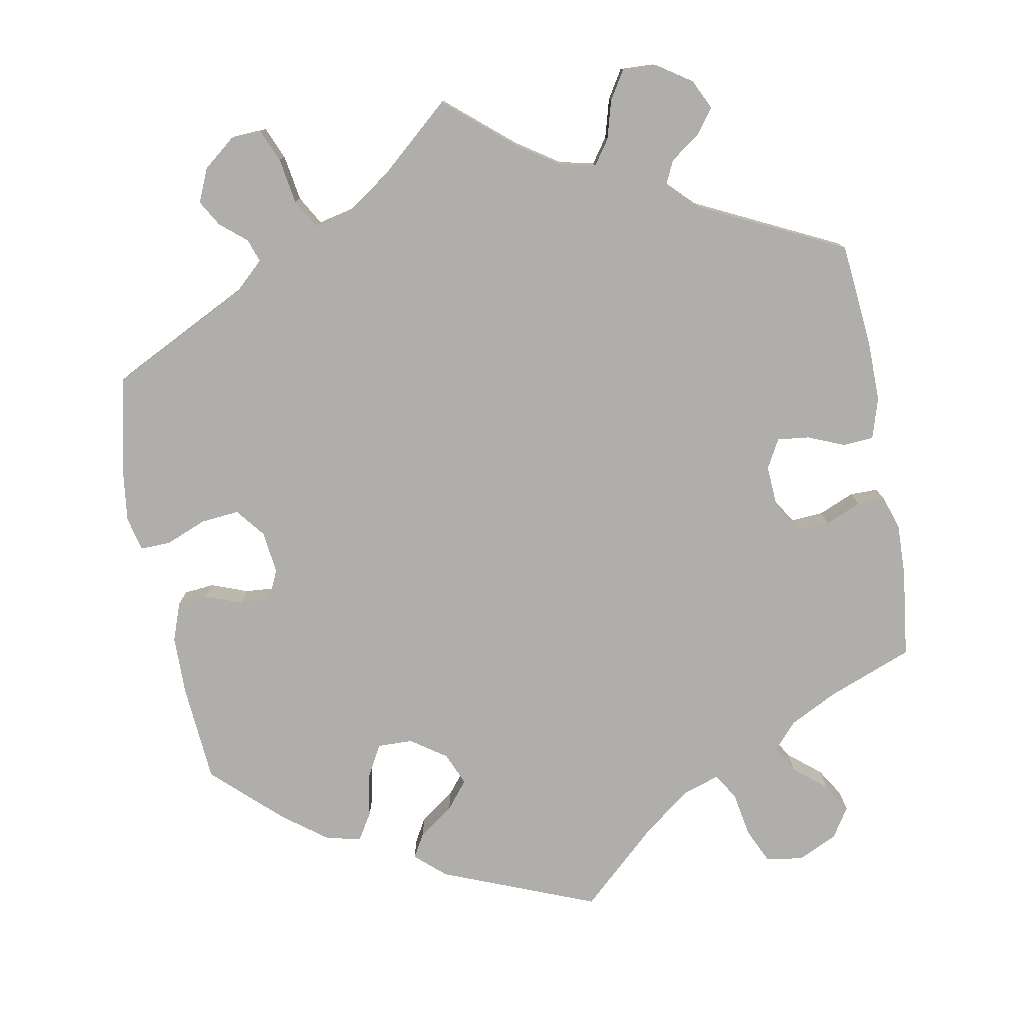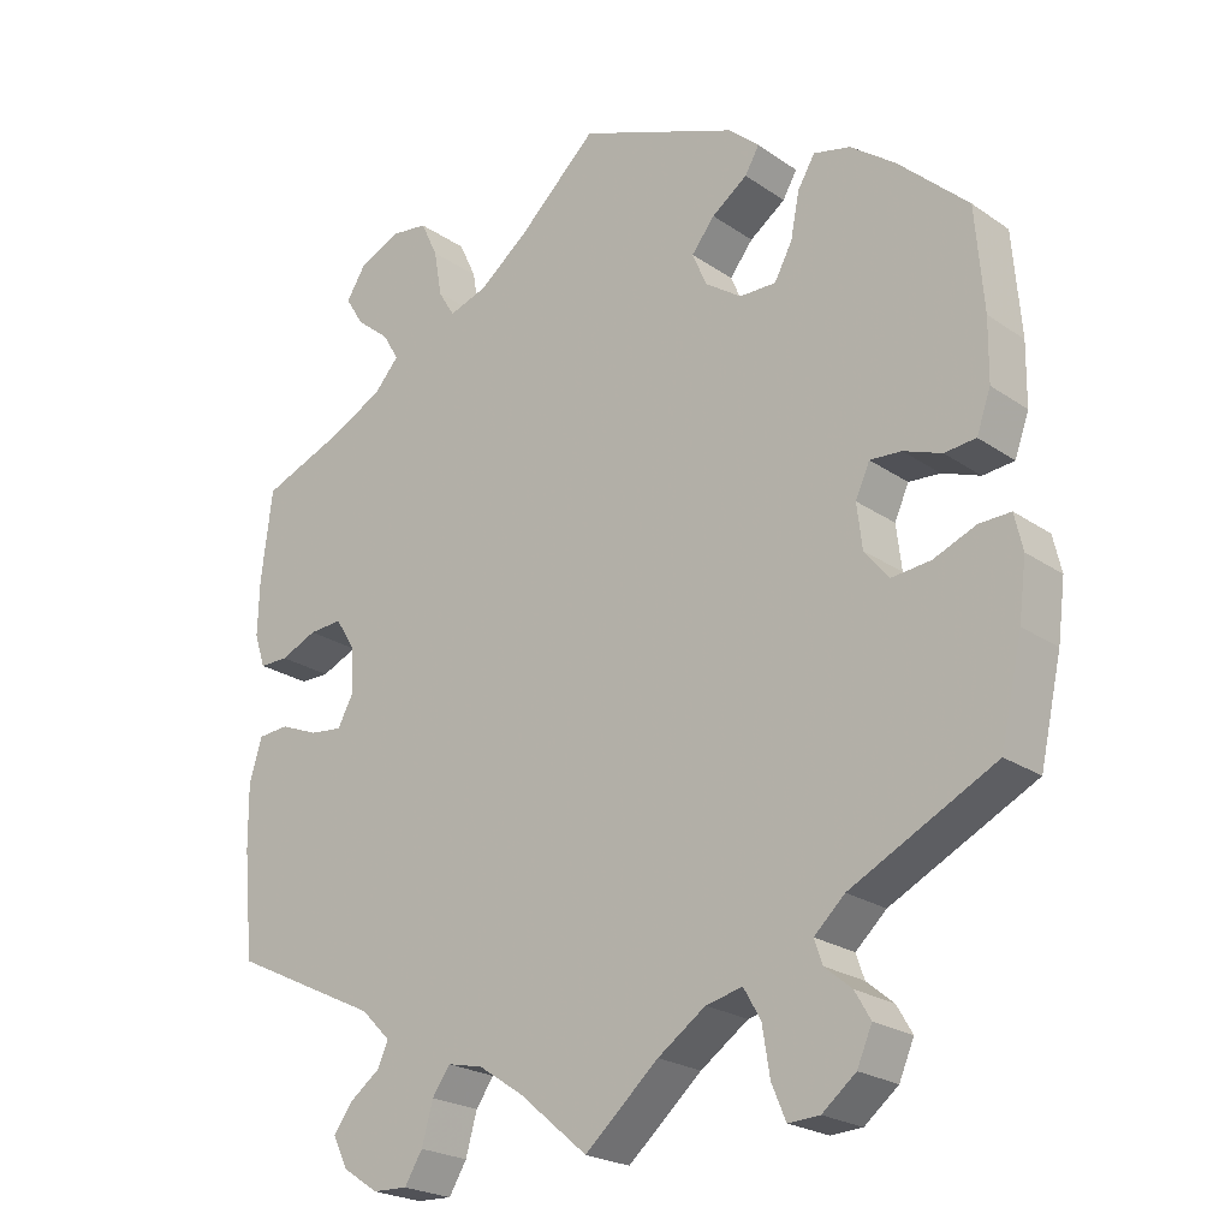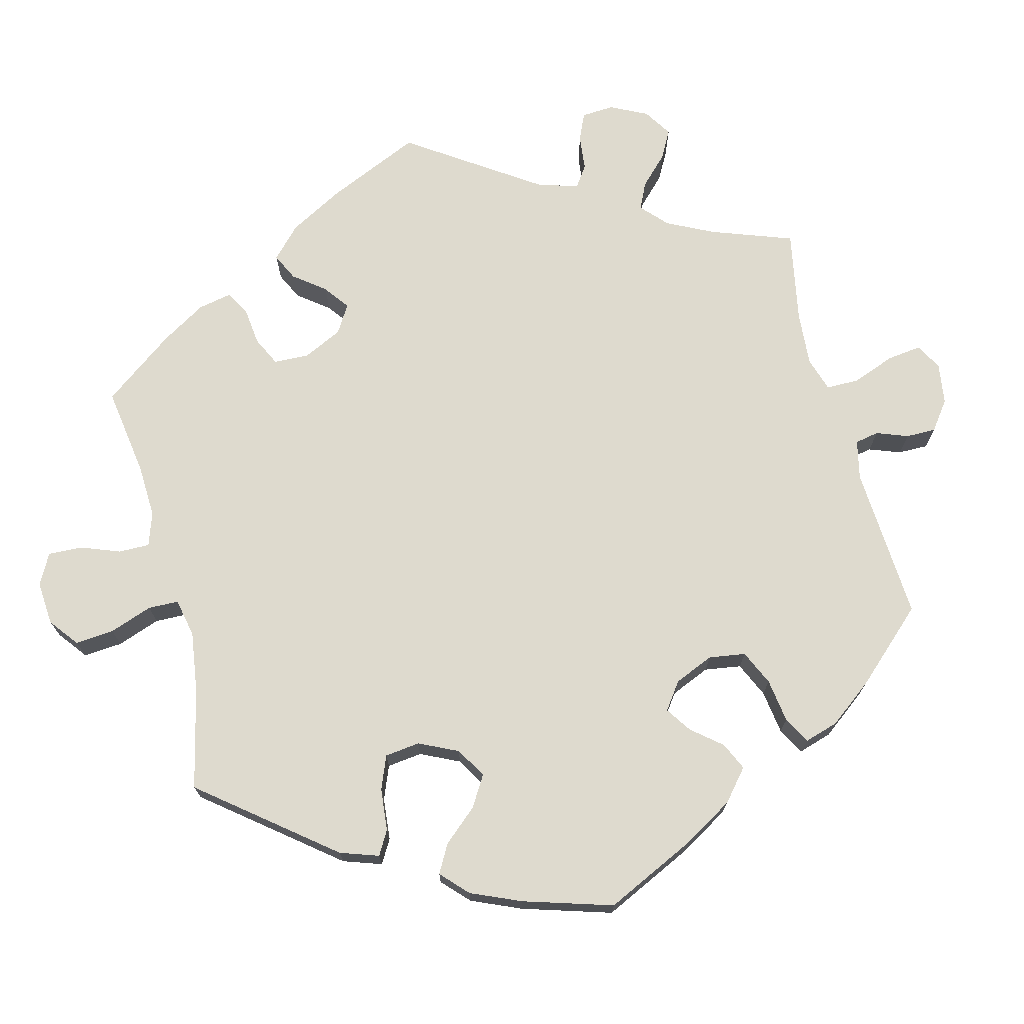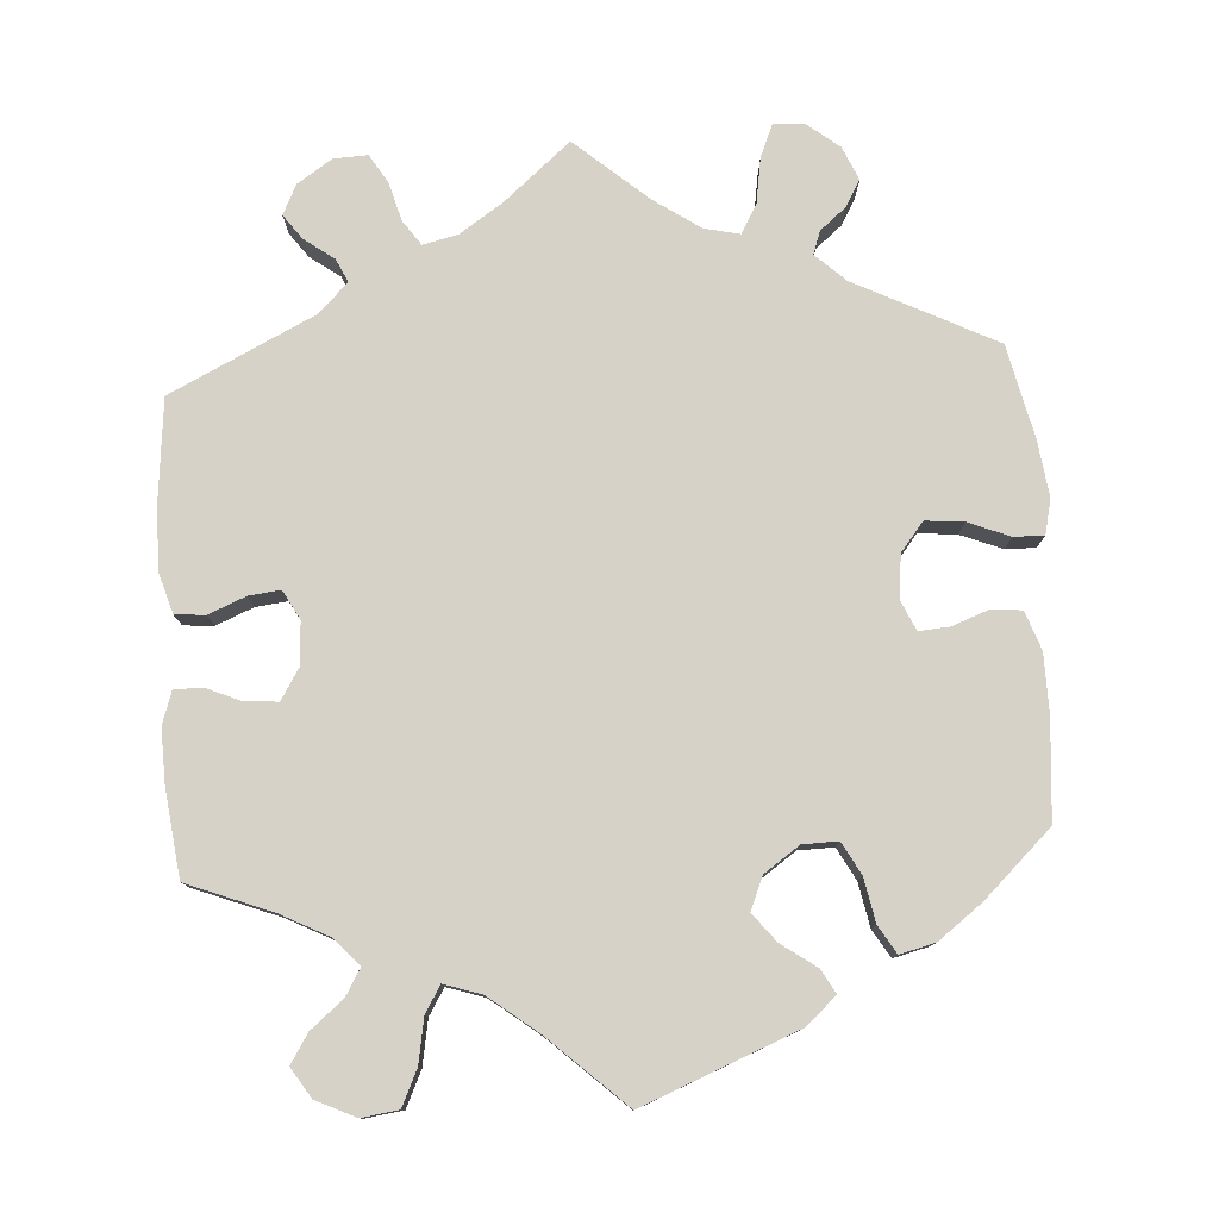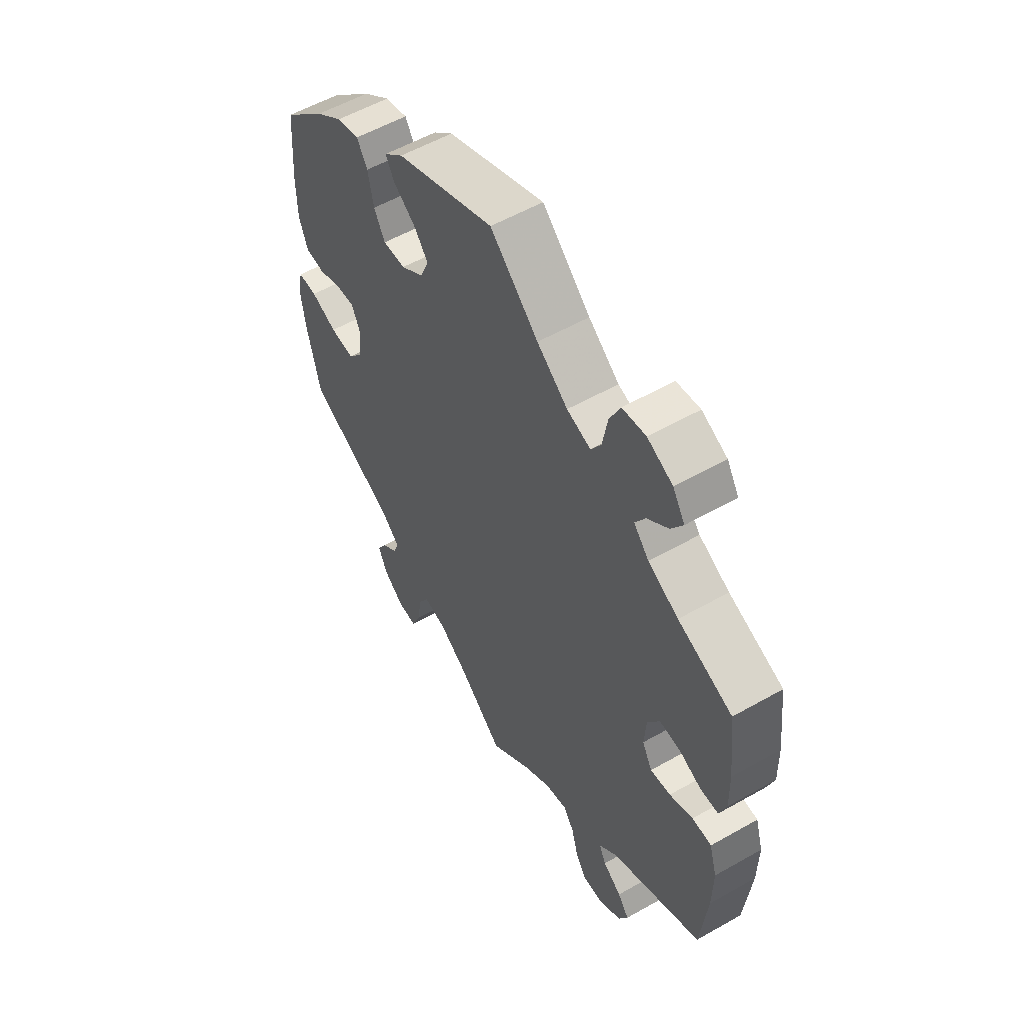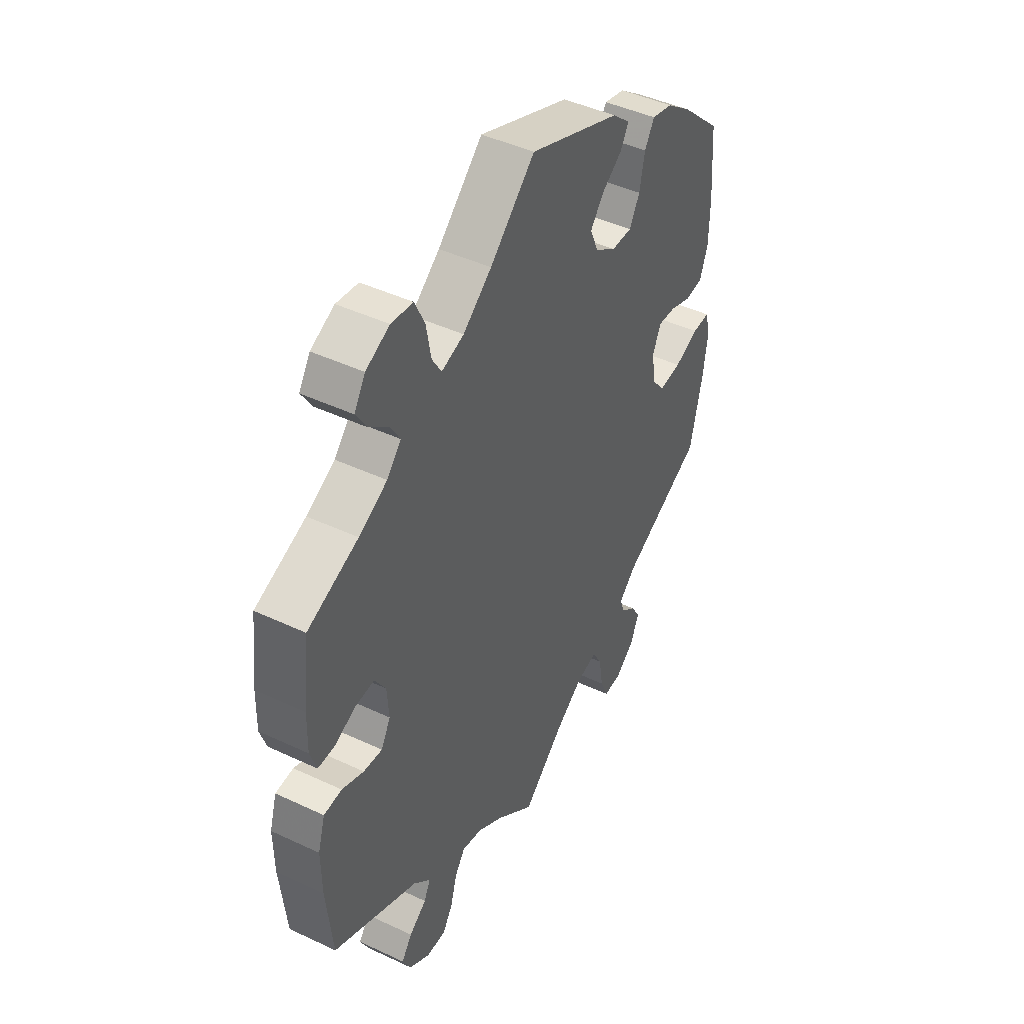
<metadata>
{"format":"obj","ext":"obj","renderer":"f3d","projection":"perspective","resolution":1024,"background":"white","views":[{"elev":-77.7,"azim":-169.6,"up":"+Y"},{"elev":-23.0,"azim":40.9,"up":"+Z"},{"elev":71.1,"azim":45.7,"up":"+Y"},{"elev":78.5,"azim":-3.7,"up":"+Y"},{"elev":56.2,"azim":-120.7,"up":"+Z"},{"elev":45.4,"azim":-61.6,"up":"+Z"}]}
</metadata>
<code>
v -0.239 0.07 -0.579
v -0.551 0.07 -0.167
v -0.224 0.07 -0.525
v -0.442 0.07 -0.043
v 0.351 0.07 -0.589
v -0.172 0.07 0.471
v -0.493 0.07 -0.022
v -0.105 0.07 0.523
v -0.263 0.07 -0.618
v 0.177 0.07 0.347
v 0.264 0.07 -0.627
v 0.528 0.07 0.038
v 0.35 0.07 -0.507
v -0.387 0.07 0.501
v 0.303 0.07 -0.445
v -0.358 0.07 -0.584
v 0.237 0.07 0.465
v -0.5 0.07 0.07
v -0.376 0.07 -0.008
v -0.539 0.07 0.07
v -0.552 0.07 -0.081
v 0.547 0.07 0.091
v -0.406 0.07 0.094
v 0.548 0.07 0.173
v 0.314 0.07 -0.477
v 0.245 0.07 -0.582
v -0.386 0.07 0.582
v 0.212 0.07 -0.479
v 0.466 0.07 -0.08
v 0.299 0.07 0.356
v -0.537 0.07 0.31
v 0.256 0.07 0.498
v 0.393 0.07 0.056
v -0.38 0.07 0.052
v 0.311 0.07 0.417
v -0.152 0.07 -0.502
v -0.535 0.07 -0.025
v 0.565 0.07 -0.056
v -0.398 0.07 -0.048
v -0.331 0.07 0.608
v -0.353 0.07 -0.509
v 0.381 0.07 -0.045
v 0.523 0.07 -0.057
v 0.443 0.07 0.398
v -0.246 0.07 0.49
v 0.576 0.07 -0.104
v 0.099 0.07 -0.534
v -0.2 0.07 -0.491
v -0.353 0.07 0.39
v -0.537 0.07 -0.31
v -0.342 0.07 0.464
v -0.092 0.07 -0.542
v 0.235 0.07 -0.519
v 0.566 0.07 -0.181
v -0.297 0.07 -0.447
v 0.413 0.07 -0.085
v -0.28 0.07 0.601
v -0.419 0.07 0.356
v 0.306 0.07 -0.625
v -0.451 0.07 0.091
v 0.383 0.07 0.443
v 0.158 0.07 0.392
v 0.163 0.07 -0.49
v -0.32 0.07 0.427
v -0.312 0.07 -0.479
v -0.257 0.07 0.552
v 0.226 0.07 0.313
v -0.224 0.07 0.454
v -0.31 0.07 -0.616
v 0.374 0.07 0.014
v -0.554 0.07 0.115
v 0.344 0.07 -0.407
v 0.537 0.07 -0.31
v 0.537 0.07 0.31
v 0 0.07 -0.62
v -0.412 0.07 0.541
v -0.378 0.07 -0.543
v 0 0.07 0.62
v 0.486 0.07 0.034
v 0.334 0.07 0.455
v -0.337 0.07 -0.407
v 0.435 0.07 0.053
v 0.214 0.07 0.535
v 0.275 0.07 0.312
v -0.552 0.07 0.188
v 0.189 0.07 0.431
v 0.371 0.07 -0.543
v -0.239 -0 -0.579
v -0.551 -0 -0.167
v -0.224 -0 -0.525
v -0.442 -0 -0.043
v 0.351 -0 -0.589
v -0.172 -0 0.471
v -0.493 -0 -0.022
v -0.105 -0 0.523
v -0.263 -0 -0.618
v 0.177 -0 0.347
v 0.264 -0 -0.627
v 0.528 -0 0.038
v 0.35 -0 -0.507
v -0.387 -0 0.501
v 0.303 -0 -0.445
v -0.358 -0 -0.584
v 0.237 -0 0.465
v -0.5 -0 0.07
v -0.376 -0 -0.008
v -0.539 -0 0.07
v -0.552 -0 -0.081
v 0.547 -0 0.091
v -0.406 -0 0.094
v 0.548 -0 0.173
v 0.314 -0 -0.477
v 0.245 -0 -0.582
v -0.386 -0 0.582
v 0.212 -0 -0.479
v 0.466 -0 -0.08
v 0.299 -0 0.356
v -0.537 -0 0.31
v 0.256 -0 0.498
v 0.393 -0 0.056
v -0.38 -0 0.052
v 0.311 -0 0.417
v -0.152 -0 -0.502
v -0.535 -0 -0.025
v 0.565 -0 -0.056
v -0.398 -0 -0.048
v -0.331 -0 0.608
v -0.353 -0 -0.509
v 0.381 -0 -0.045
v 0.523 -0 -0.057
v 0.443 -0 0.398
v -0.246 -0 0.49
v 0.576 -0 -0.104
v 0.099 -0 -0.534
v -0.2 -0 -0.491
v -0.353 -0 0.39
v -0.537 -0 -0.31
v -0.342 -0 0.464
v -0.092 -0 -0.542
v 0.235 -0 -0.519
v 0.566 -0 -0.181
v -0.297 -0 -0.447
v 0.413 -0 -0.085
v -0.28 -0 0.601
v -0.419 -0 0.356
v 0.306 -0 -0.625
v -0.451 -0 0.091
v 0.383 -0 0.443
v 0.158 -0 0.392
v 0.163 -0 -0.49
v -0.32 -0 0.427
v -0.312 -0 -0.479
v -0.257 -0 0.552
v 0.226 -0 0.313
v -0.224 -0 0.454
v -0.31 -0 -0.616
v 0.374 -0 0.014
v -0.554 -0 0.115
v 0.344 -0 -0.407
v 0.537 -0 -0.31
v 0.537 -0 0.31
v 0 -0 -0.62
v -0.412 -0 0.541
v -0.378 -0 -0.543
v 0 -0 0.62
v 0.486 -0 0.034
v 0.334 -0 0.455
v -0.337 -0 -0.407
v 0.435 -0 0.053
v 0.214 -0 0.535
v 0.275 -0 0.312
v -0.552 -0 0.188
v 0.189 -0 0.431
v 0.371 -0 -0.543
f 54 73 72
f 46 54 72 15
f 29 43 38 46
f 56 29 46 15
f 42 56 15
f 70 42 15
f 22 12 79 82
f 22 82 33
f 24 22 33
f 74 24 33
f 44 74 33
f 61 44 33 70
f 30 35 80 61
f 84 30 61 70
f 83 32 17 86
f 8 78 83 86
f 6 8 86 62
f 68 6 62 10
f 40 57 66 45
f 40 45 68
f 27 40 68
f 51 14 76 27
f 64 51 27 68
f 49 64 68 10
f 71 85 31 58
f 60 18 20 71
f 23 60 71 58
f 34 23 58 49
f 21 37 7 4
f 21 4 39
f 81 50 2 21
f 55 81 21 39
f 16 77 41 65
f 16 65 55
f 69 16 55
f 3 1 9 69
f 48 3 69 55
f 36 48 55 39
f 47 75 52
f 63 47 52 36
f 28 63 36 39
f 59 11 26 53
f 59 53 28
f 5 59 28
f 25 13 87 5
f 15 25 5 28
f 67 84 70 15
f 19 34 49 10
f 39 19 10 67
f 15 28 39 67
f 159 160 141
f 102 159 141 133
f 133 125 130 116
f 102 133 116 143
f 102 143 129
f 102 129 157
f 169 166 99 109
f 120 169 109
f 120 109 111
f 120 111 161
f 120 161 131
f 157 120 131 148
f 148 167 122 117
f 157 148 117 171
f 173 104 119 170
f 173 170 165 95
f 149 173 95 93
f 97 149 93 155
f 132 153 144 127
f 155 132 127
f 155 127 114
f 114 163 101 138
f 155 114 138 151
f 97 155 151 136
f 145 118 172 158
f 158 107 105 147
f 145 158 147 110
f 136 145 110 121
f 91 94 124 108
f 126 91 108
f 108 89 137 168
f 126 108 168 142
f 152 128 164 103
f 142 152 103
f 142 103 156
f 156 96 88 90
f 142 156 90 135
f 126 142 135 123
f 139 162 134
f 123 139 134 150
f 126 123 150 115
f 140 113 98 146
f 115 140 146
f 115 146 92
f 92 174 100 112
f 115 92 112 102
f 102 157 171 154
f 97 136 121 106
f 154 97 106 126
f 154 126 115 102
f 72 159 102 15
f 15 102 112 25
f 25 112 100 13
f 13 100 174 87
f 87 174 92 5
f 5 92 146 59
f 59 146 98 11
f 11 98 113 26
f 26 113 140 53
f 53 140 115 28
f 28 115 150 63
f 63 150 134 47
f 47 134 162 75
f 75 162 139 52
f 52 139 123 36
f 36 123 135 48
f 48 135 90 3
f 3 90 88 1
f 1 88 96 9
f 9 96 156 69
f 69 156 103 16
f 16 103 164 77
f 77 164 128 41
f 41 128 152 65
f 65 152 142 55
f 55 142 168 81
f 81 168 137 50
f 50 137 89 2
f 2 89 108 21
f 21 108 124 37
f 37 124 94 7
f 7 94 91 4
f 4 91 126 39
f 39 126 106 19
f 19 106 121 34
f 34 121 110 23
f 23 110 147 60
f 60 147 105 18
f 18 105 107 20
f 20 107 158 71
f 71 158 172 85
f 85 172 118 31
f 31 118 145 58
f 58 145 136 49
f 49 136 151 64
f 64 151 138 51
f 51 138 101 14
f 14 101 163 76
f 76 163 114 27
f 27 114 127 40
f 40 127 144 57
f 57 144 153 66
f 66 153 132 45
f 45 132 155 68
f 68 155 93 6
f 6 93 95 8
f 8 95 165 78
f 78 165 170 83
f 83 170 119 32
f 32 119 104 17
f 17 104 173 86
f 86 173 149 62
f 62 149 97 10
f 10 97 154 67
f 67 154 171 84
f 84 171 117 30
f 30 117 122 35
f 35 122 167 80
f 80 167 148 61
f 61 148 131 44
f 44 131 161 74
f 74 161 111 24
f 24 111 109 22
f 22 109 99 12
f 12 99 166 79
f 79 166 169 82
f 82 169 120 33
f 33 120 157 70
f 70 157 129 42
f 42 129 143 56
f 56 143 116 29
f 29 116 130 43
f 43 130 125 38
f 38 125 133 46
f 46 133 141 54
f 54 141 160 73
f 73 160 159 72

</code>
